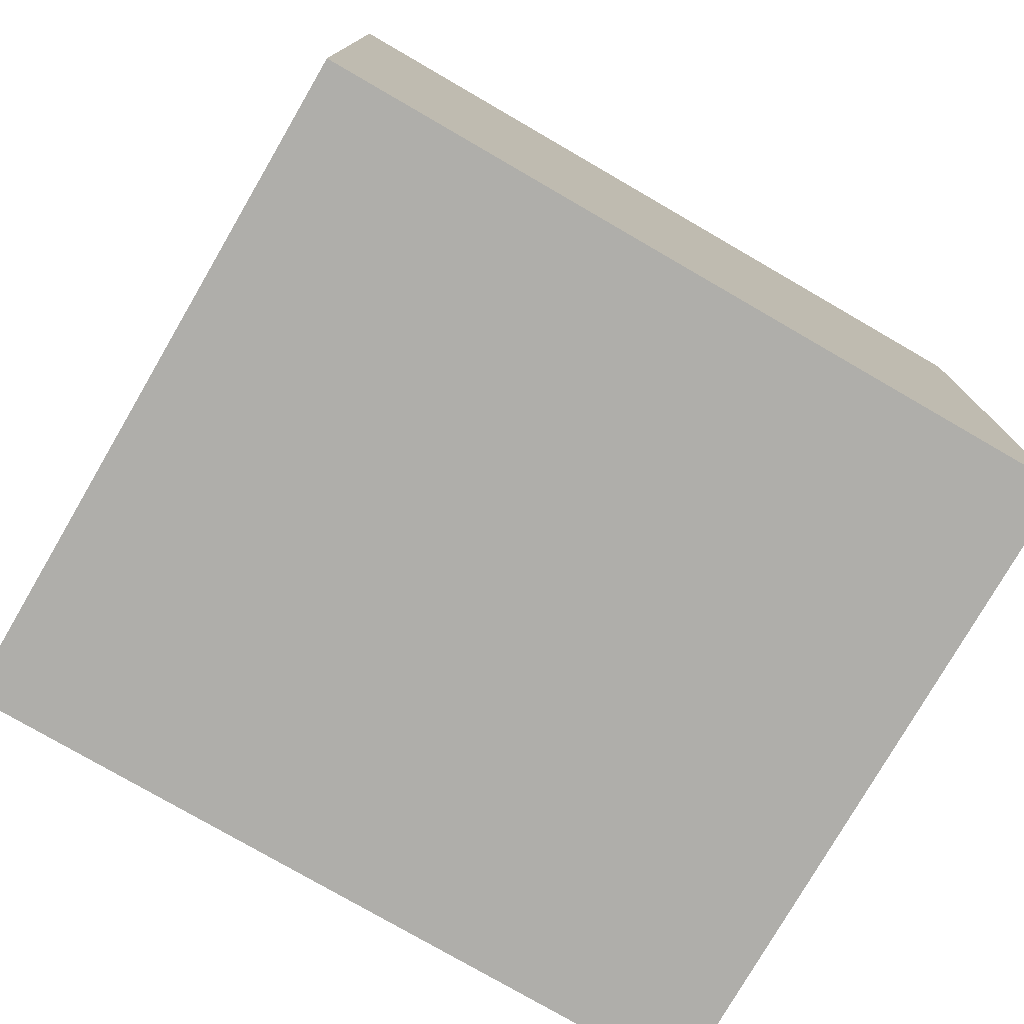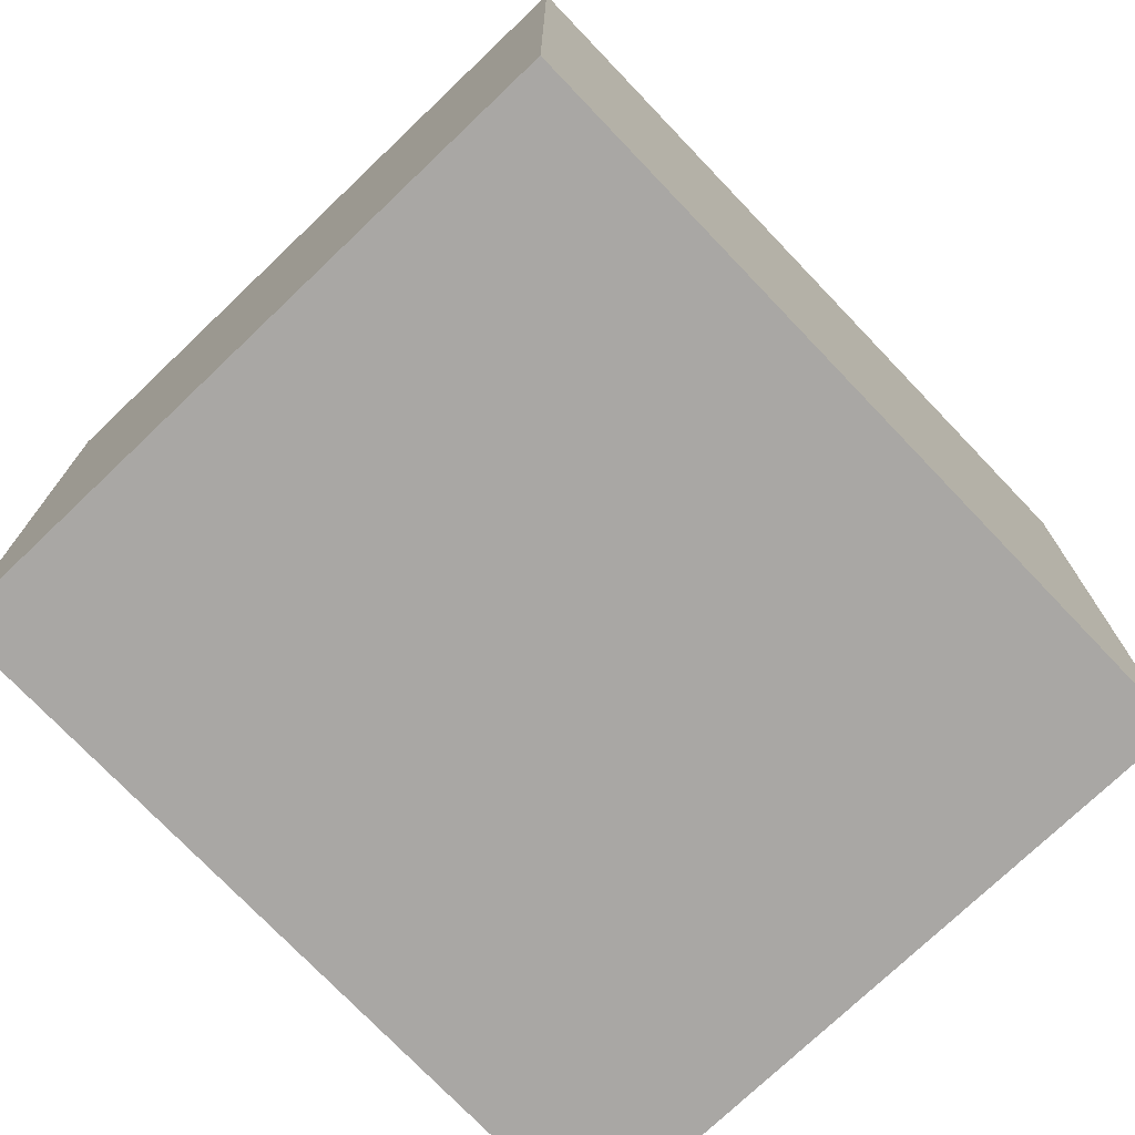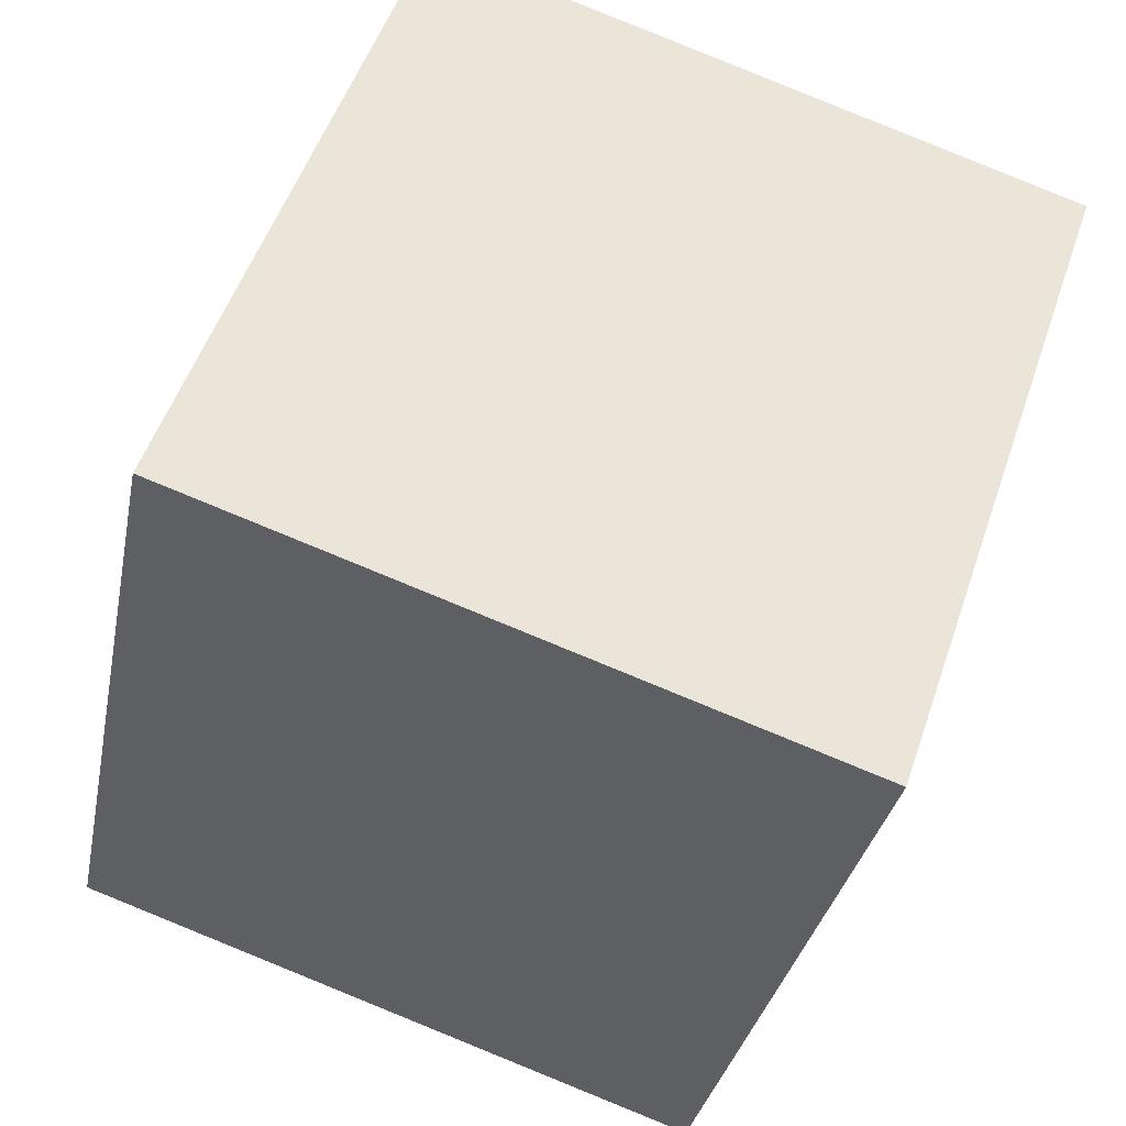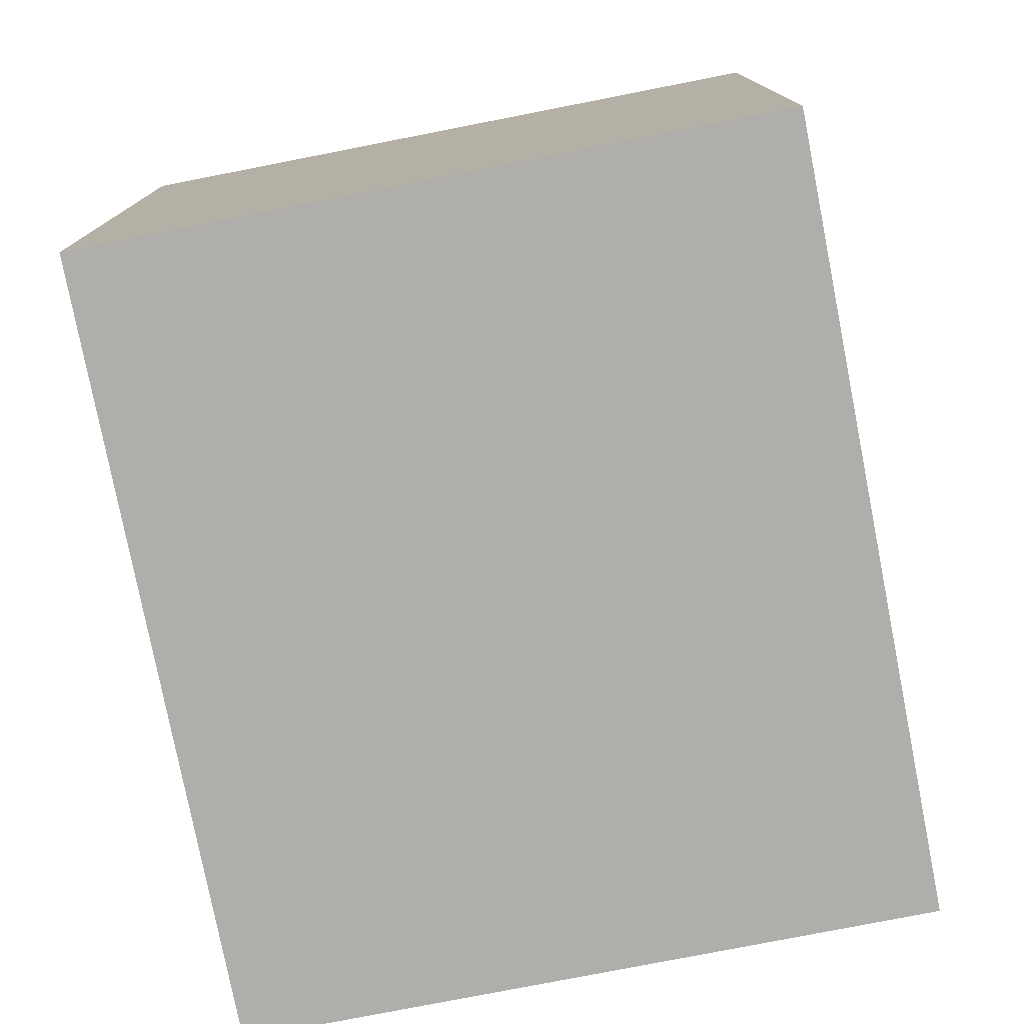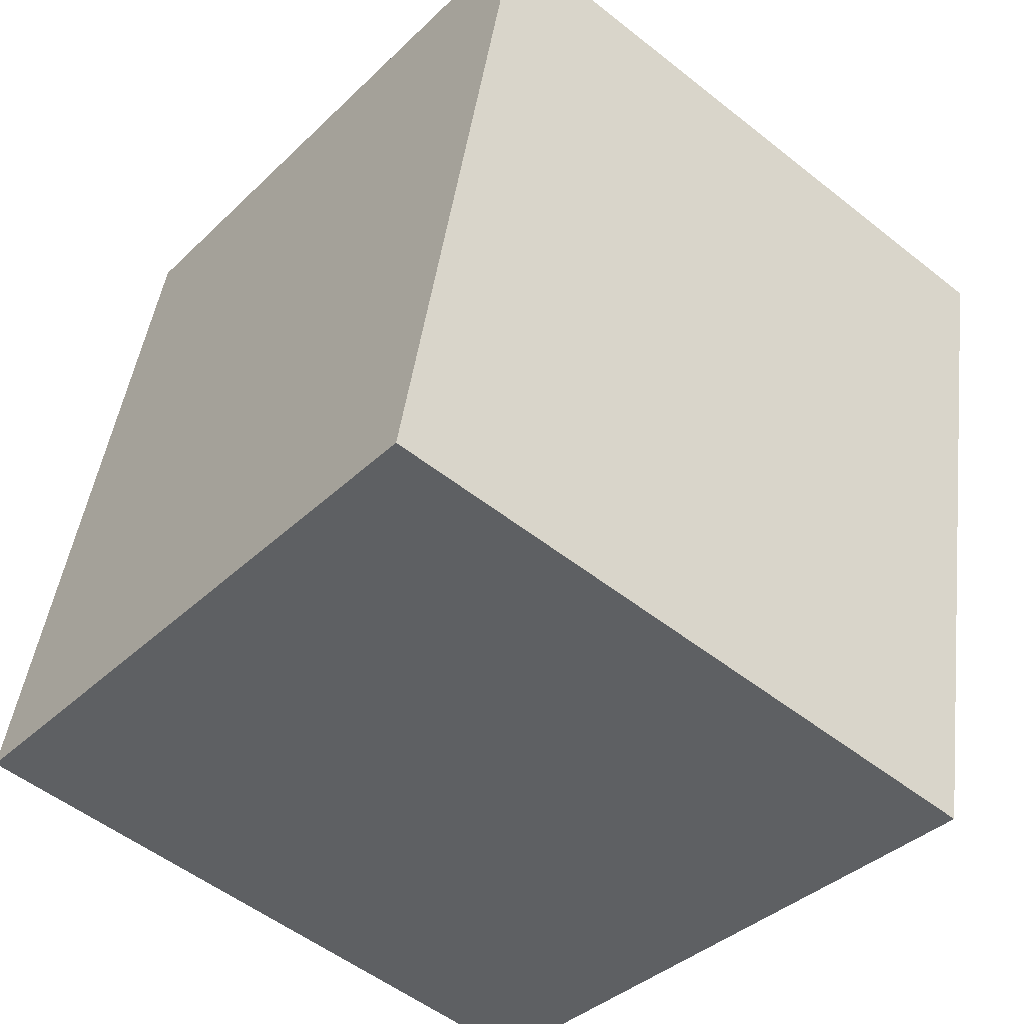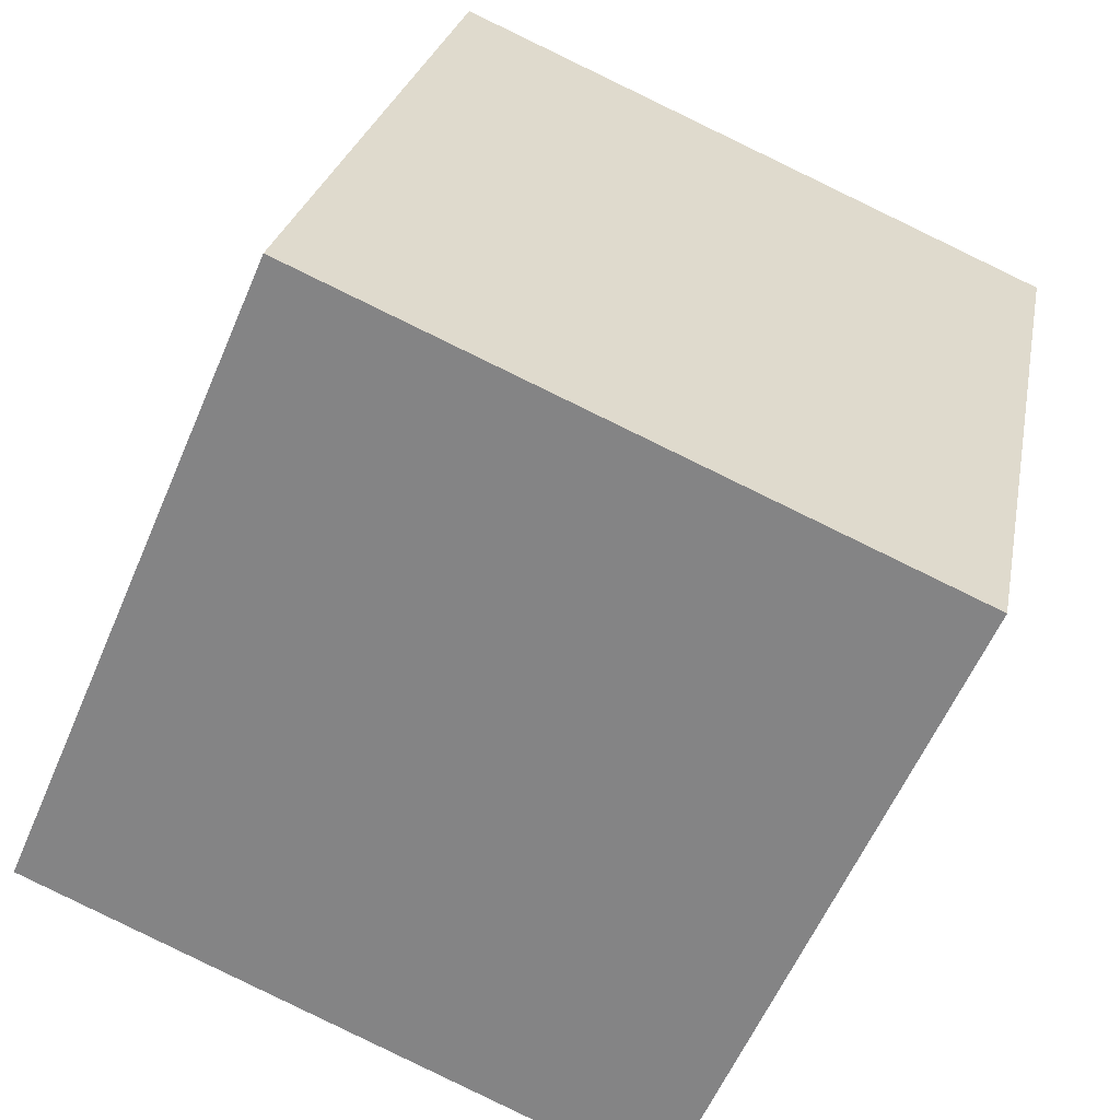
<metadata>
{"format":"obj","ext":"obj","renderer":"f3d","projection":"perspective","resolution":1024,"background":"white","views":[{"elev":-77.6,"azim":71.7,"up":"+Y"},{"elev":-74.7,"azim":-124.5,"up":"+Y"},{"elev":53.0,"azim":18.8,"up":"+Z"},{"elev":-77.8,"azim":22.9,"up":"+Y"},{"elev":-52.6,"azim":49.6,"up":"+Z"},{"elev":-58.9,"azim":-23.1,"up":"+Z"}]}
</metadata>
<code>
v  0 2.266 1.388e-16
v  2.696 2.266 2.023
v  2.178 2.266 -0.456
v  0.518 2.266 2.479
v  2.178 2.792e-17 -0.456
v  0 0 0
v  0.518 -1.518e-16 2.479
v  2.696 -1.239e-16 2.023
g defaultobject
f 1 2 3
f 2 1 4
f 5 1 3
f 1 5 6
f 6 4 1
f 4 6 7
f 7 2 4
f 2 7 8
f 8 3 2
f 3 8 5
f 8 6 5
f 6 8 7

</code>
